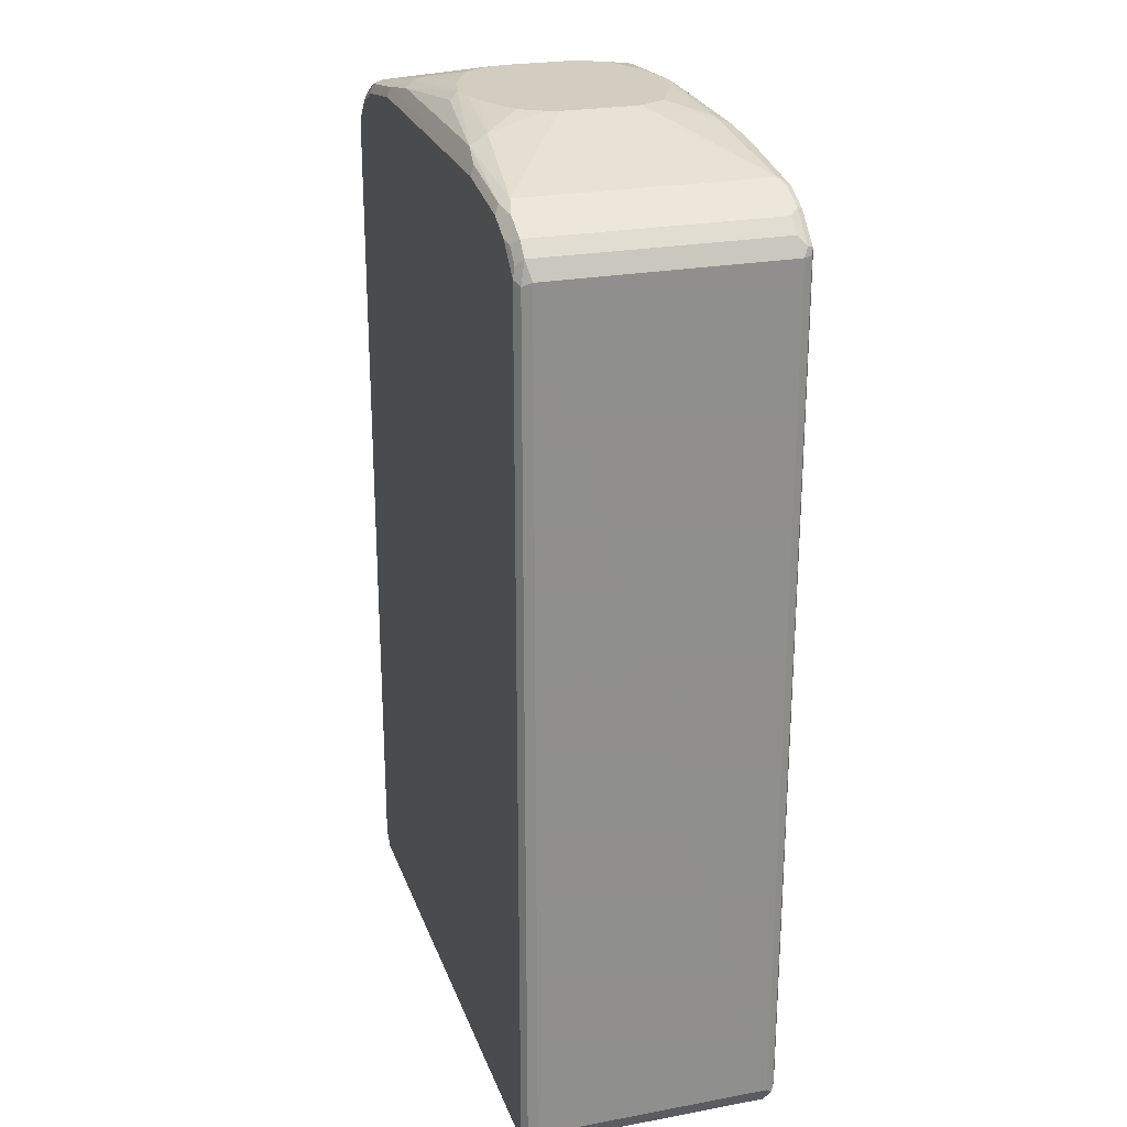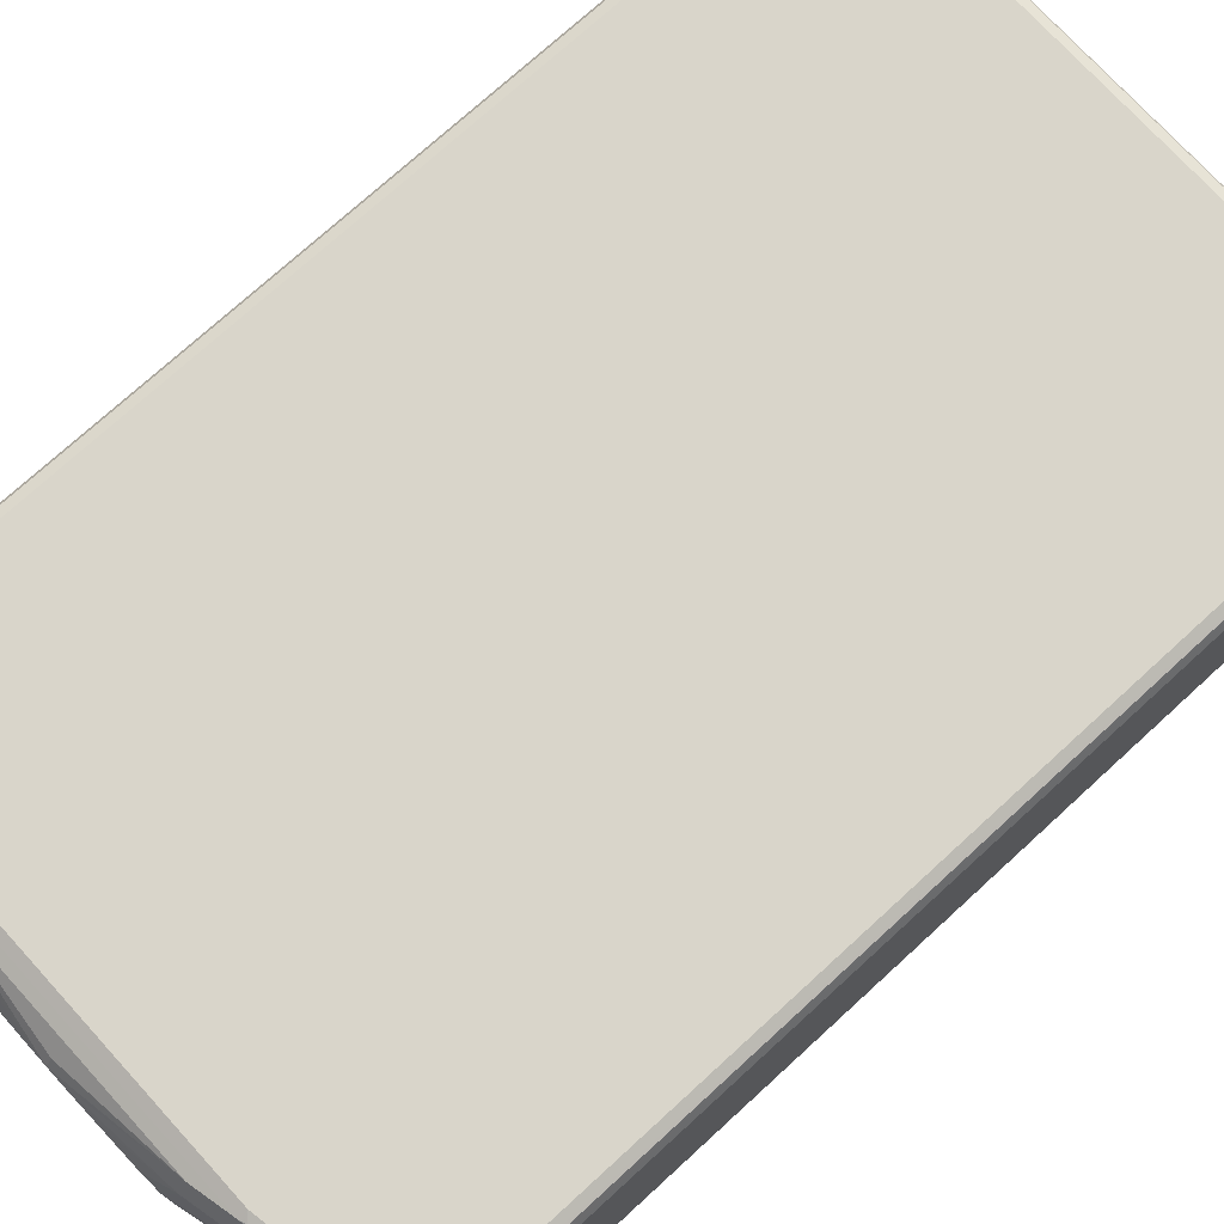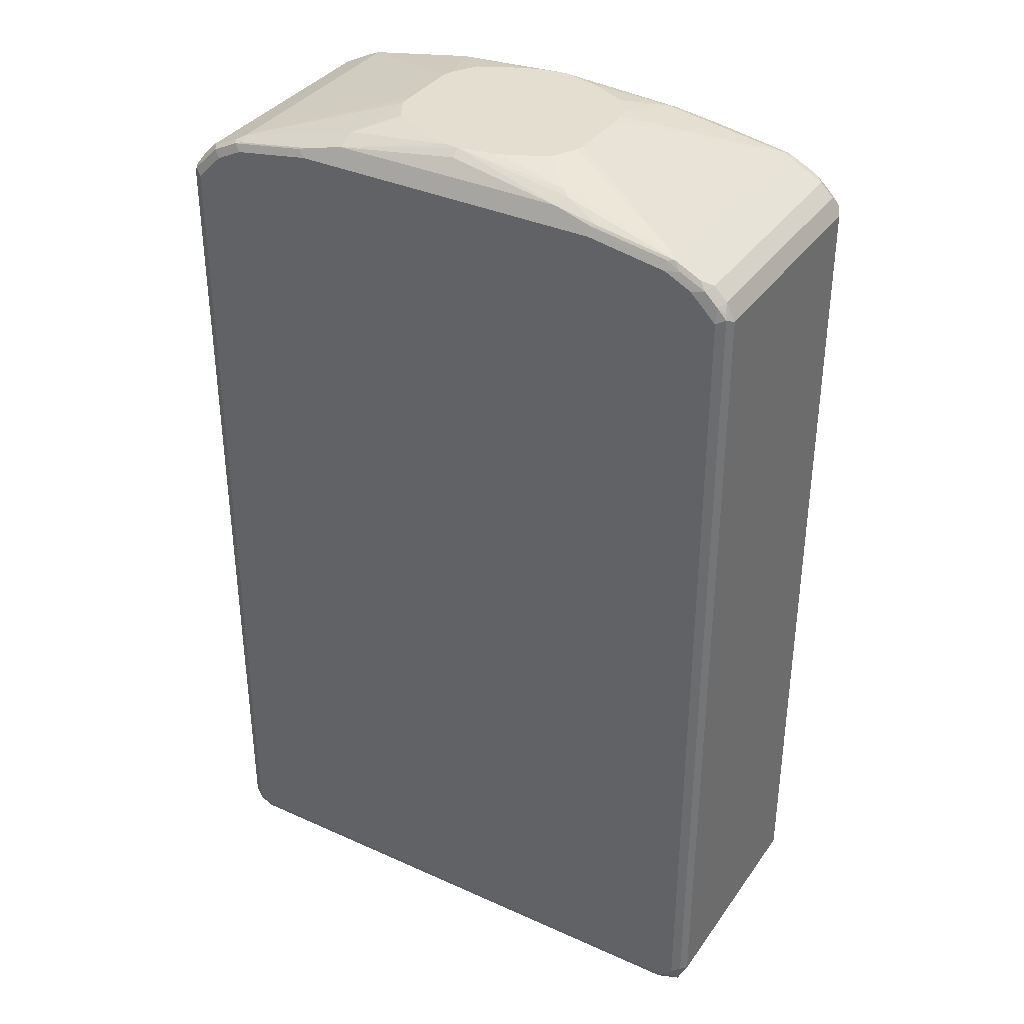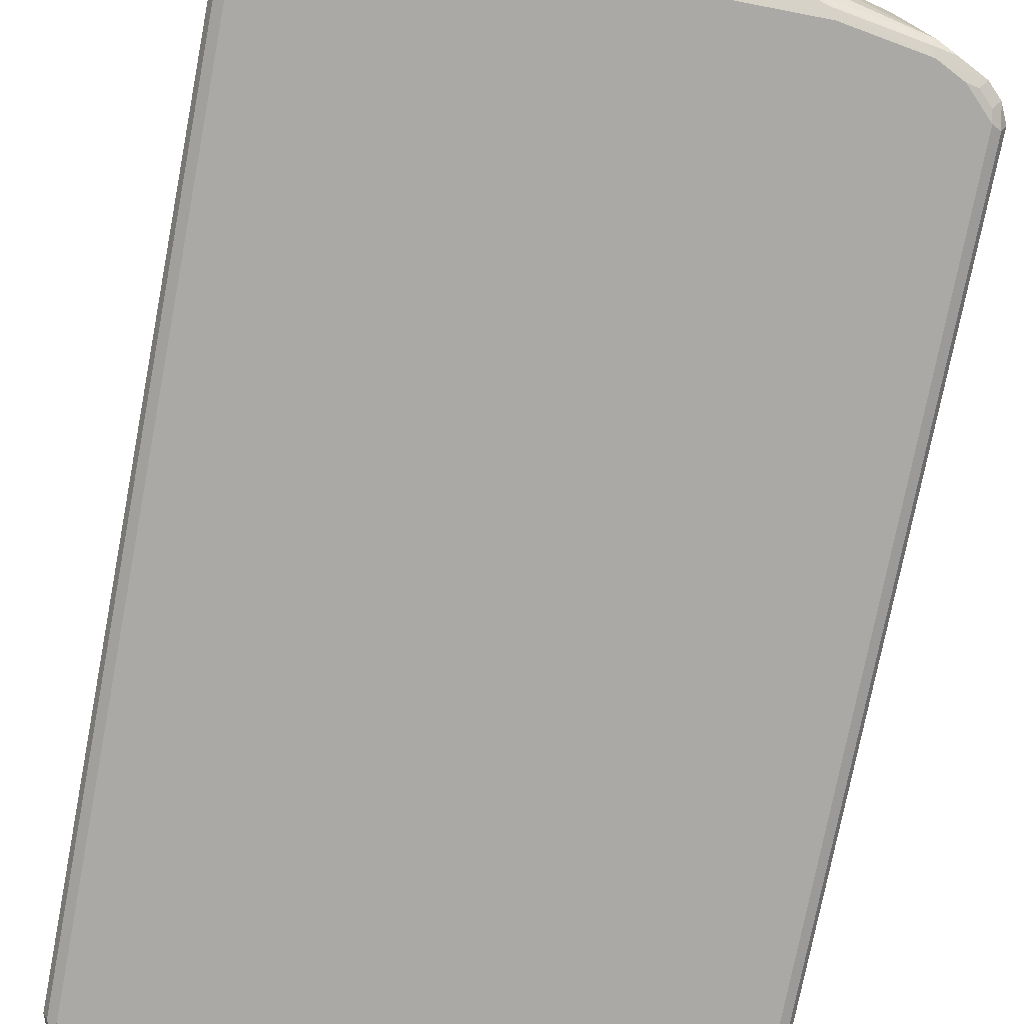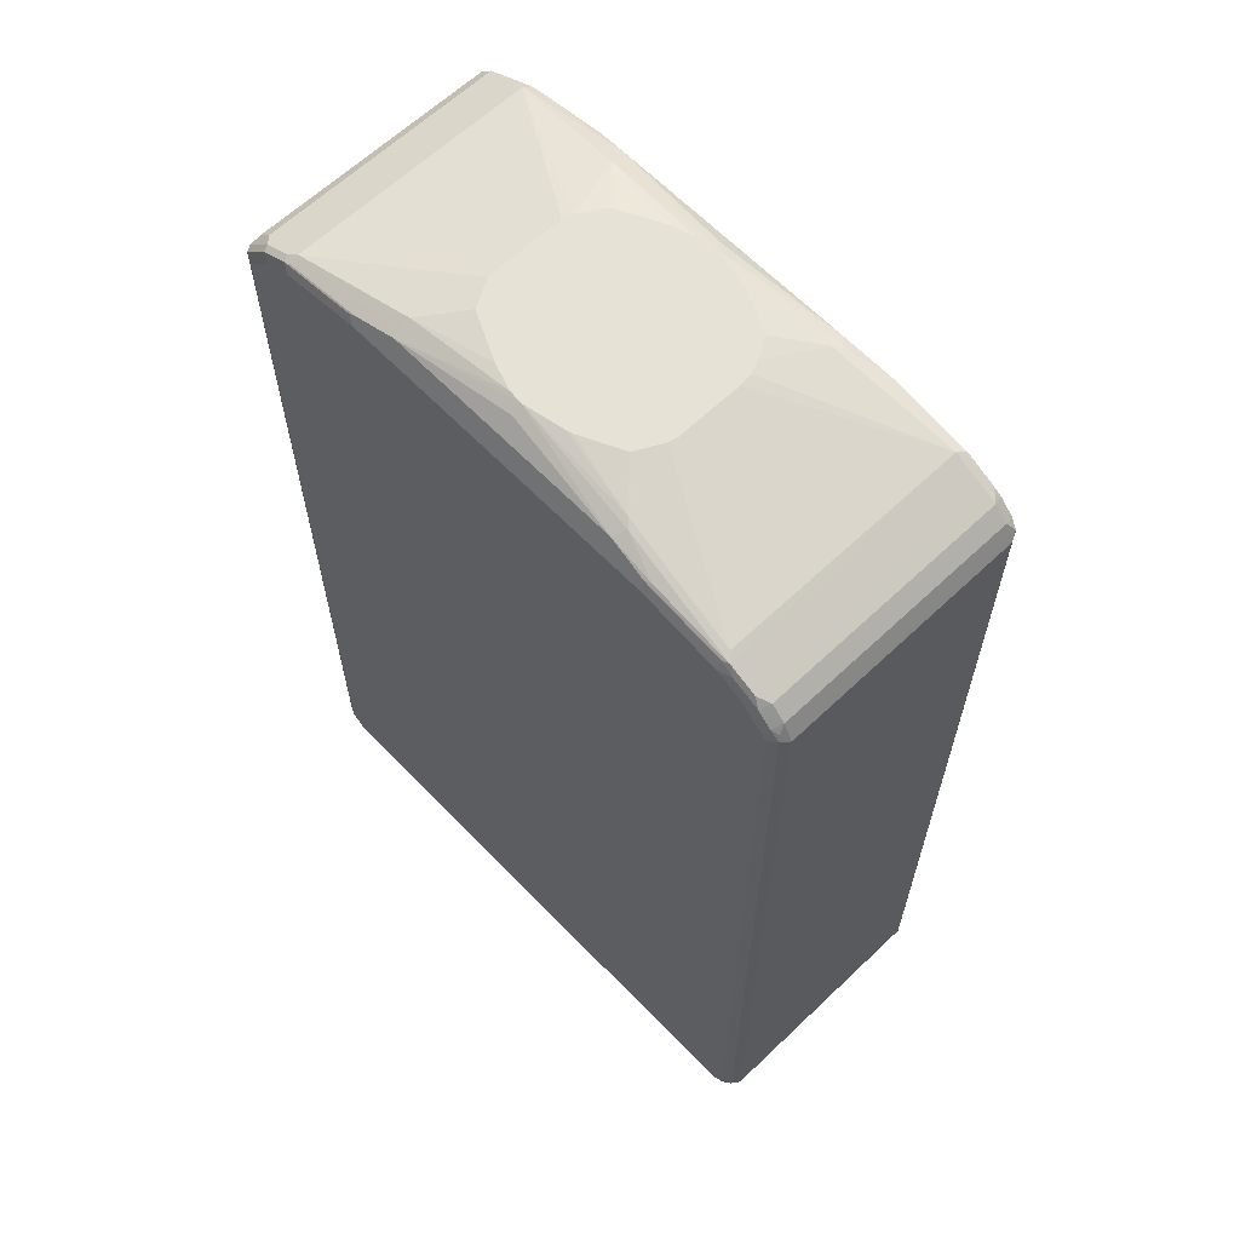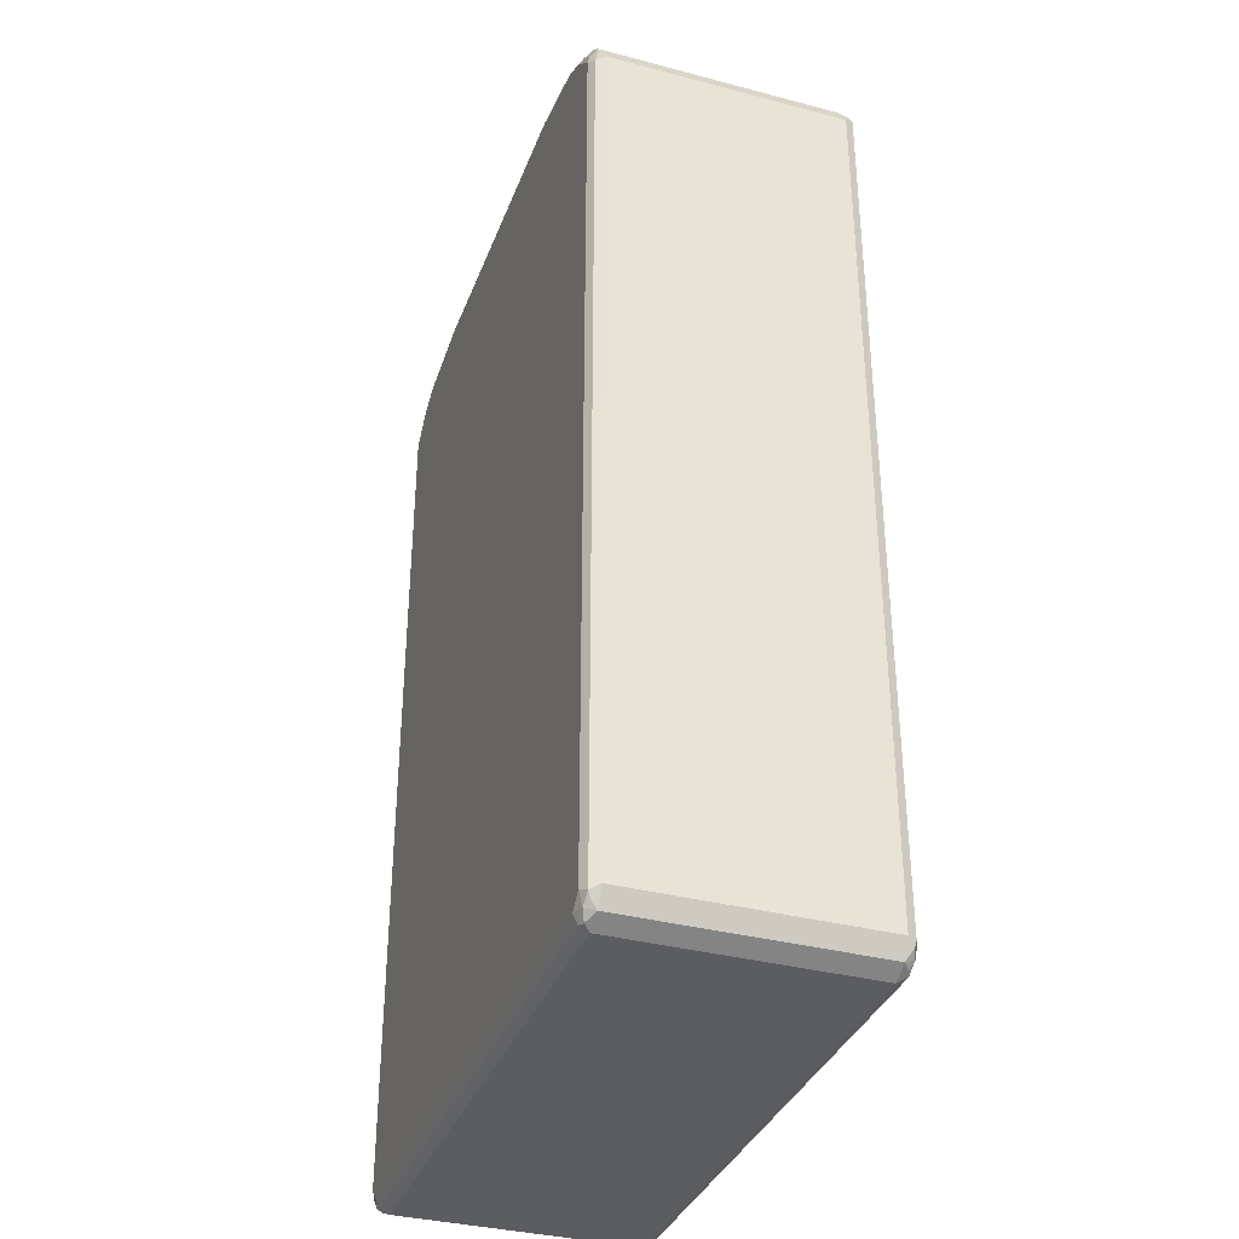
<metadata>
{"format":"obj","ext":"obj","renderer":"f3d","projection":"perspective","resolution":1024,"background":"white","views":[{"elev":24.4,"azim":73.0,"up":"+Z"},{"elev":74.4,"azim":47.6,"up":"+Y"},{"elev":35.9,"azim":-149.4,"up":"+Z"},{"elev":-75.3,"azim":-10.9,"up":"+Y"},{"elev":63.0,"azim":-133.8,"up":"+Z"},{"elev":-35.4,"azim":70.8,"up":"+Z"}]}
</metadata>
<code>
v -0.4404 0.1723 -0.8425
v -0.4339 0.1851 -0.836
v -0.4307 0.1819 -0.852
v -0.4276 0.1787 -0.8679
v -0.4404 -0.1723 -0.8425
v -0.4404 0.1723 0.402
v -0.4212 0.1915 -0.8425
v -0.4339 0.1851 0.4085
v -0.4276 -0.1659 -0.8679
v -0.418 0.1883 -0.8584
v -0.402 0.1915 -0.8616
v -0.3957 0.1851 -0.8743
v -0.402 0.1723 -0.8808
v -0.4339 -0.1787 -0.8552
v -0.4307 -0.1867 -0.852
v -0.4339 -0.1851 -0.8425
v -0.4356 -0.1819 -0.5648
v -0.4404 -0.1723 0.402
v -0.4356 -0.1819 0.4117
v -0.4276 0.1723 0.4276
v -0.4212 0.1915 0.402
v -0.4307 0.1819 0.4164
v -0.4212 0.1867 0.4236
v -0.402 -0.1723 -0.8808
v -0.4148 -0.1787 -0.8743
v 0.402 0.1915 -0.8616
v 0.4084 0.1851 -0.8743
v 0.402 0.1723 -0.8808
v -0.4116 -0.1867 -0.8711
v -0.4212 -0.1915 -0.8425
v -0.4307 -0.1867 0.1052
v -0.4339 -0.1851 0.402
v -0.4236 -0.1867 0.4212
v -0.4276 -0.1723 0.4276
v -0.4084 0.1723 0.4467
v -0.402 0.1867 0.4428
v -0.402 0.1915 0.4212
v 0.402 -0.1723 -0.8808
v 0.4116 -0.1819 -0.876
v -0.402 -0.1851 -0.8743
v 0.4212 0.1915 -0.8425
v 0.4236 0.1867 -0.8616
v 0.4164 0.1819 -0.8711
v 0.4276 0.1723 -0.8679
v -0.402 -0.1915 -0.8616
v 0.402 -0.1851 -0.8743
v 0.402 -0.1915 -0.8616
v -0.4212 -0.1915 0.402
v -0.402 -0.1915 0.4212
v -0.4044 -0.1867 0.4403
v -0.4084 -0.1723 0.4467
v -0.3957 0.1723 0.4532
v -0.3925 0.1819 0.4547
v -0.3542 0.1819 0.4739
v -0.3638 0.1867 0.4619
v -0.3446 0.1915 0.4595
v -0.3829 0.1915 0.4403
v 0.4276 -0.1723 -0.8679
v 0.4212 -0.1867 -0.8639
v 0.4307 0.1867 -0.5648
v 0.4339 0.1851 -0.8425
v 0.4212 0.1915 0.402
v 0.4356 0.1819 -0.852
v 0.4404 0.1723 -0.8425
v 0.4212 -0.1915 -0.8425
v -0.3829 -0.1915 0.4403
v -0.3893 -0.1851 0.4532
v -0.3973 -0.1819 0.45
v -0.3957 -0.1723 0.4532
v -0.3446 0.1851 0.4722
v -0.3446 -0.1723 0.4786
v -0.3446 0.1723 0.4786
v -0.1818 0.1627 0.5122
v -0.2393 0.1819 0.493
v -0.2298 0.1851 0.4915
v -0.2298 0.1915 0.4786
v 0.4404 -0.1723 -0.8425
v 0.4339 -0.1851 -0.8489
v 0.4307 -0.1819 -0.8567
v 0.4307 0.1867 0.4117
v 0.4339 0.1851 0.402
v 0.402 0.1915 0.4212
v 0.4356 0.1819 0.1052
v 0.4404 0.1723 0.402
v 0.4212 -0.1915 0.402
v -0.3446 -0.1915 0.4595
v -0.351 -0.1851 0.4722
v -0.359 -0.1819 0.4691
v -0.1723 -0.1532 0.5169
v -0.1361 -0.07531 0.532
v -0.1437 -0.05743 0.532
v -0.1456 -0.03827 0.532
v -0.1456 0.05409 0.532
v -0.143 0.0665 0.532
v -0.1723 0.1532 0.5169
v 0 0.1457 0.532
v -0.1723 0.1787 0.5042
v 0.2298 0.1851 0.4915
v 0.2298 0.1915 0.4786
v 0.4404 -0.1723 0.402
v 0.4339 -0.1851 0.3956
v 0.3925 0.1867 0.45
v 0.4339 0.1787 0.4148
v 0.3829 0.1915 0.4403
v 0.4276 0.1659 0.4276
v 0.4307 -0.1819 0.4117
v 0.418 -0.1883 0.418
v 0.402 -0.1915 0.4212
v -0.2298 -0.1915 0.4786
v -0.2362 -0.1851 0.4915
v -0.1786 -0.1659 0.5105
v -0.004138 -0.1457 0.532
v -0.0569 -0.1329 0.532
v -0.06397 -0.1306 0.532
v -0.119 -0.104 0.532
v -0.1232 0.104 0.532
v -0.06613 0.1314 0.532
v -0.05742 0.1341 0.532
v 0 0.1595 0.5233
v 0.01914 0.144 0.532
v 0.1723 0.1787 0.5042
v 0.2393 0.1867 0.4881
v 0.2298 0.1723 0.4978
v 0.3446 0.1851 0.4722
v 0.3542 0.1867 0.4691
v 0.3446 0.1915 0.4595
v 0.4276 -0.1787 0.4276
v 0.3957 0.1787 0.4532
v 0.4084 0.1659 0.4467
v 0.3988 -0.1883 0.4371
v 0.3829 -0.1915 0.4403
v 0.2298 -0.1915 0.4786
v 0.2234 -0.1851 0.4915
v -0.1659 -0.1787 0.5042
v 0.1723 -0.1532 0.5169
v 0.02595 -0.1409 0.532
v 0.00638 -0.1595 0.5233
v 0.1786 -0.1787 0.5042
v 0.05742 0.1312 0.532
v 0.1723 0.1532 0.5169
v 0.3446 0.1723 0.4786
v 0.3574 0.1787 0.4722
v 0.4084 -0.1787 0.4467
v 0.3957 -0.1659 0.4532
v 0.3925 -0.1819 0.45
v 0.3446 -0.1915 0.4595
v 0.3382 -0.1851 0.4722
v 0.1409 -0.06429 0.532
v 0.119 -0.09986 0.532
v 0.1107 -0.104 0.532
v 0.1062 -0.1063 0.532
v 0.05518 -0.1318 0.532
v 0.3446 -0.1723 0.4786
v 0.1148 0.104 0.532
v 0.1232 0.09986 0.532
v 0.1442 0.06208 0.532
v 0.1456 0.04243 0.532
v 0.3829 -0.1723 0.4595
v 0.3701 -0.1787 0.4659
v 0.1456 -0.04993 0.532
f 1 2 3
f 90 152 151
f 90 136 152
f 90 112 136
f 90 113 112
f 90 114 113
f 90 115 114
f 89 115 90
f 89 114 115
f 89 113 114
f 89 112 113
f 89 111 112
f 87 110 111
f 86 110 87
f 86 109 110
f 85 107 108
f 90 151 150
f 90 150 149
f 90 149 148
f 90 148 160
f 95 116 117
f 94 116 95
f 90 92 91
f 90 93 92
f 90 94 93
f 90 116 94
f 90 117 116
f 85 106 107
f 90 118 117
f 90 120 96
f 90 139 120
f 90 154 139
f 90 155 154
f 90 156 155
f 90 157 156
f 90 160 157
f 90 96 118
f 85 101 106
f 84 127 100
f 84 105 127
f 71 93 72
f 71 92 93
f 71 91 92
f 71 90 91
f 71 89 90
f 71 111 89
f 71 87 111
f 72 93 94
f 71 88 87
f 68 88 71
f 67 88 68
f 67 87 88
f 67 86 87
f 66 86 67
f 65 101 85
f 65 78 101
f 68 71 69
f 95 117 118
f 72 94 95
f 73 96 97
f 84 103 105
f 82 104 102
f 81 84 83
f 80 84 81
f 80 103 84
f 80 128 103
f 80 102 128
f 73 95 96
f 80 82 102
f 77 100 101
f 75 99 76
f 75 98 99
f 75 121 98
f 75 97 121
f 74 97 75
f 73 97 74
f 77 101 78
f 95 118 96
f 96 119 97
f 96 120 121
f 135 148 149
f 134 138 137
f 133 147 138
f 133 146 147
f 132 146 133
f 131 145 146
f 130 145 131
f 135 149 150
f 130 143 145
f 128 144 143
f 128 158 144
f 128 159 158
f 128 153 159
f 128 141 153
f 128 142 141
f 125 141 142
f 128 143 129
f 124 141 125
f 135 150 151
f 135 138 153
f 148 153 160
f 147 159 153
f 146 159 147
f 145 159 146
f 143 159 145
f 143 158 159
f 143 144 158
f 135 152 136
f 141 160 153
f 141 156 157
f 140 156 141
f 140 155 156
f 140 154 155
f 139 154 140
f 138 147 153
f 135 153 148
f 141 157 160
f 64 100 77
f 123 140 141
f 120 140 121
f 102 142 128
f 102 125 142
f 102 126 125
f 102 104 126
f 100 106 101
f 100 127 106
f 99 125 126
f 103 128 105
f 99 122 125
f 98 124 125
f 98 141 124
f 98 123 141
f 98 121 123
f 98 122 99
f 97 119 121
f 96 121 119
f 98 125 122
f 121 140 123
f 105 128 129
f 105 143 127
f 120 139 140
f 112 138 135
f 112 137 138
f 112 134 137
f 112 135 136
f 111 134 112
f 110 134 111
f 105 129 143
f 110 138 134
f 109 133 110
f 109 132 133
f 107 131 108
f 107 130 131
f 107 143 130
f 107 127 143
f 106 127 107
f 110 133 138
f 64 84 100
f 135 151 152
f 63 83 84
f 15 30 48
f 15 45 30
f 15 29 45
f 14 29 15
f 14 25 29
f 13 38 24
f 13 28 38
f 12 28 13
f 12 27 28
f 11 27 12
f 11 26 27
f 9 25 14
f 9 24 25
f 8 23 21
f 8 22 23
f 15 48 31
f 15 31 32
f 15 32 16
f 16 32 19
f 26 41 42
f 24 29 25
f 24 40 29
f 24 39 40
f 24 38 39
f 21 36 37
f 21 23 36
f 8 20 22
f 20 36 23
f 20 51 35
f 20 34 51
f 20 23 22
f 19 34 20
f 19 33 34
f 19 32 33
f 16 19 17
f 20 35 36
f 7 26 11
f 7 41 26
f 7 62 41
f 4 12 13
f 4 11 12
f 4 10 11
f 4 7 10
f 3 7 4
f 2 21 7
f 2 8 21
f 4 13 24
f 2 7 3
f 1 6 8
f 1 18 6
f 1 5 18
f 1 9 5
f 1 4 9
f 1 3 4
f 63 84 64
f 1 8 2
f 26 42 27
f 4 24 9
f 5 14 15
f 7 82 62
f 7 104 82
f 7 126 104
f 7 99 126
f 7 56 76
f 7 57 56
f 7 37 57
f 5 9 14
f 7 21 37
f 6 20 8
f 6 19 20
f 6 18 19
f 5 19 18
f 5 17 19
f 5 16 17
f 5 15 16
f 7 11 10
f 27 43 28
f 7 76 99
f 28 43 44
f 54 70 55
f 52 54 53
f 52 69 54
f 51 68 69
f 50 68 51
f 50 67 68
f 50 66 67
f 54 69 71
f 47 59 65
f 44 77 58
f 44 64 77
f 44 63 64
f 42 44 43
f 42 63 44
f 42 61 63
f 41 80 60
f 46 59 47
f 41 62 80
f 54 72 95
f 54 73 74
f 62 82 80
f 27 42 43
f 61 83 63
f 61 81 83
f 60 81 61
f 60 80 81
f 59 78 65
f 54 95 73
f 59 79 78
f 58 78 79
f 58 77 78
f 56 75 76
f 56 70 75
f 55 70 56
f 54 75 70
f 54 74 75
f 58 79 59
f 41 61 42
f 54 71 72
f 39 46 40
f 30 49 48
f 30 66 49
f 30 86 66
f 30 109 86
f 30 132 109
f 30 131 146
f 30 108 131
f 30 85 108
f 30 65 85
f 30 47 65
f 30 45 47
f 29 47 45
f 29 46 47
f 29 40 46
f 41 60 61
f 28 58 38
f 28 44 58
f 31 48 32
f 32 48 33
f 30 146 132
f 36 54 55
f 36 57 37
f 36 56 57
f 36 55 56
f 36 53 54
f 35 53 36
f 39 59 46
f 35 69 52
f 35 52 53
f 35 51 69
f 33 51 34
f 33 50 51
f 33 66 50
f 33 49 66
f 33 48 49
f 39 58 59
f 38 58 39

</code>
